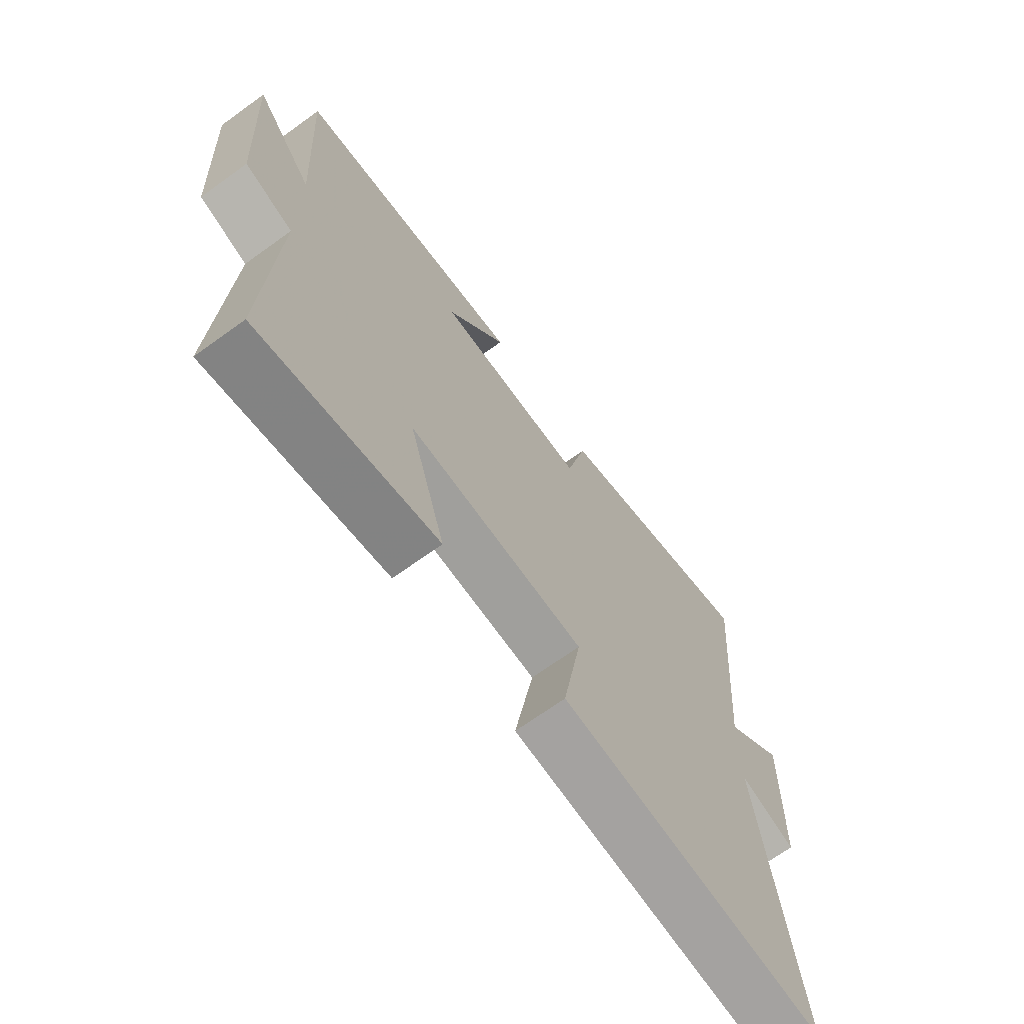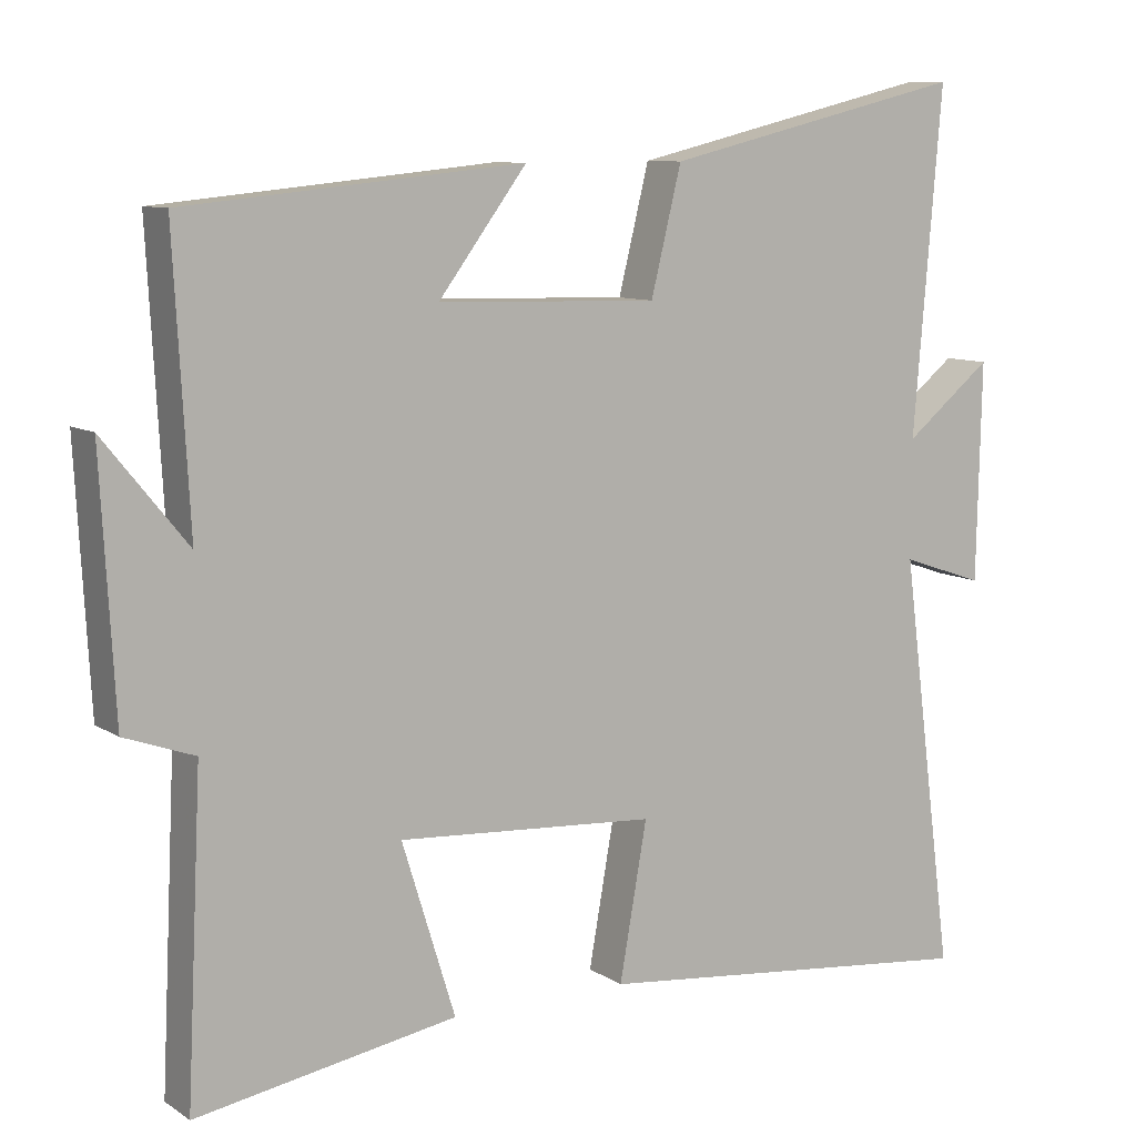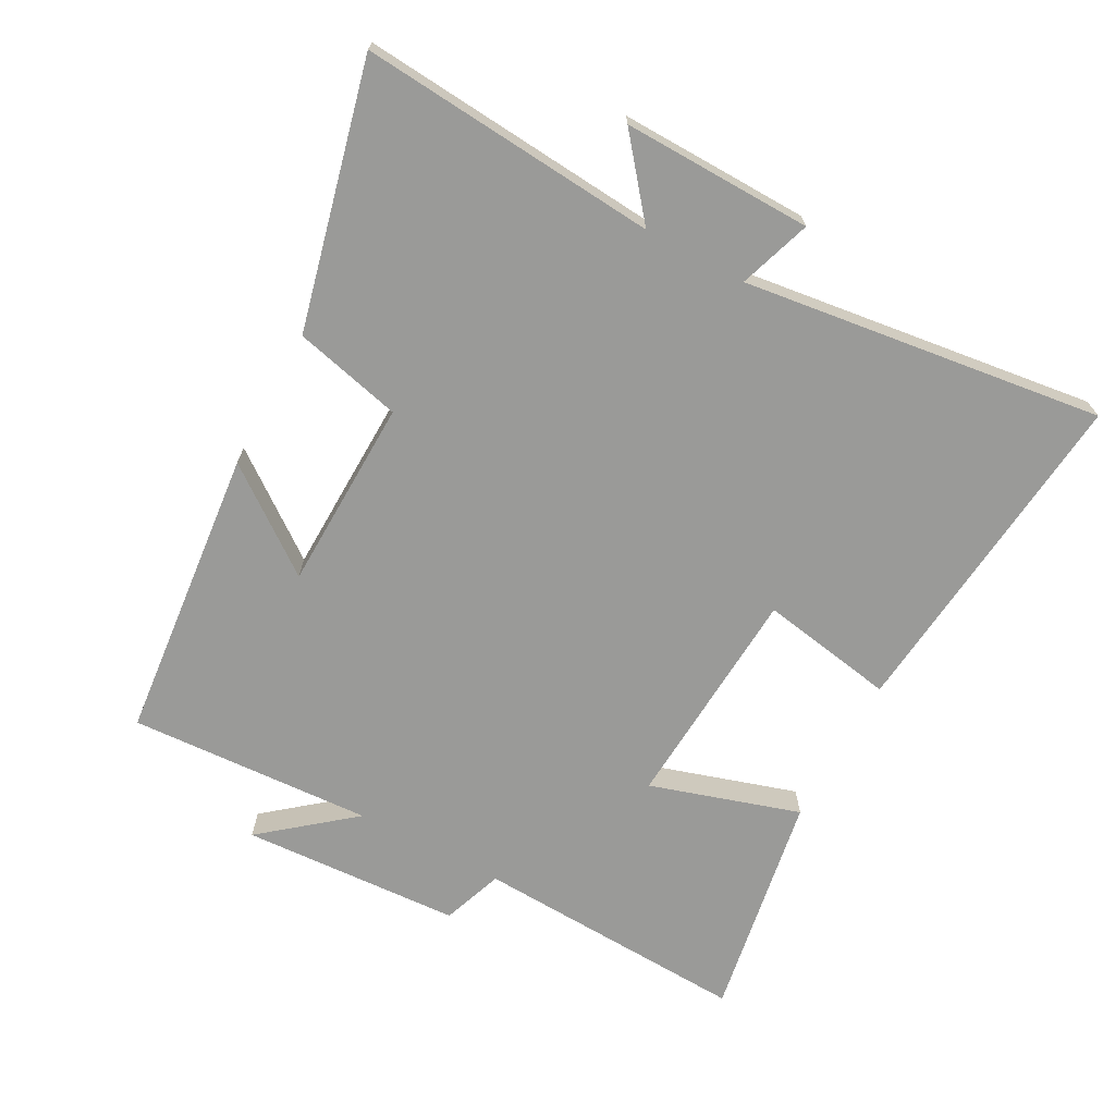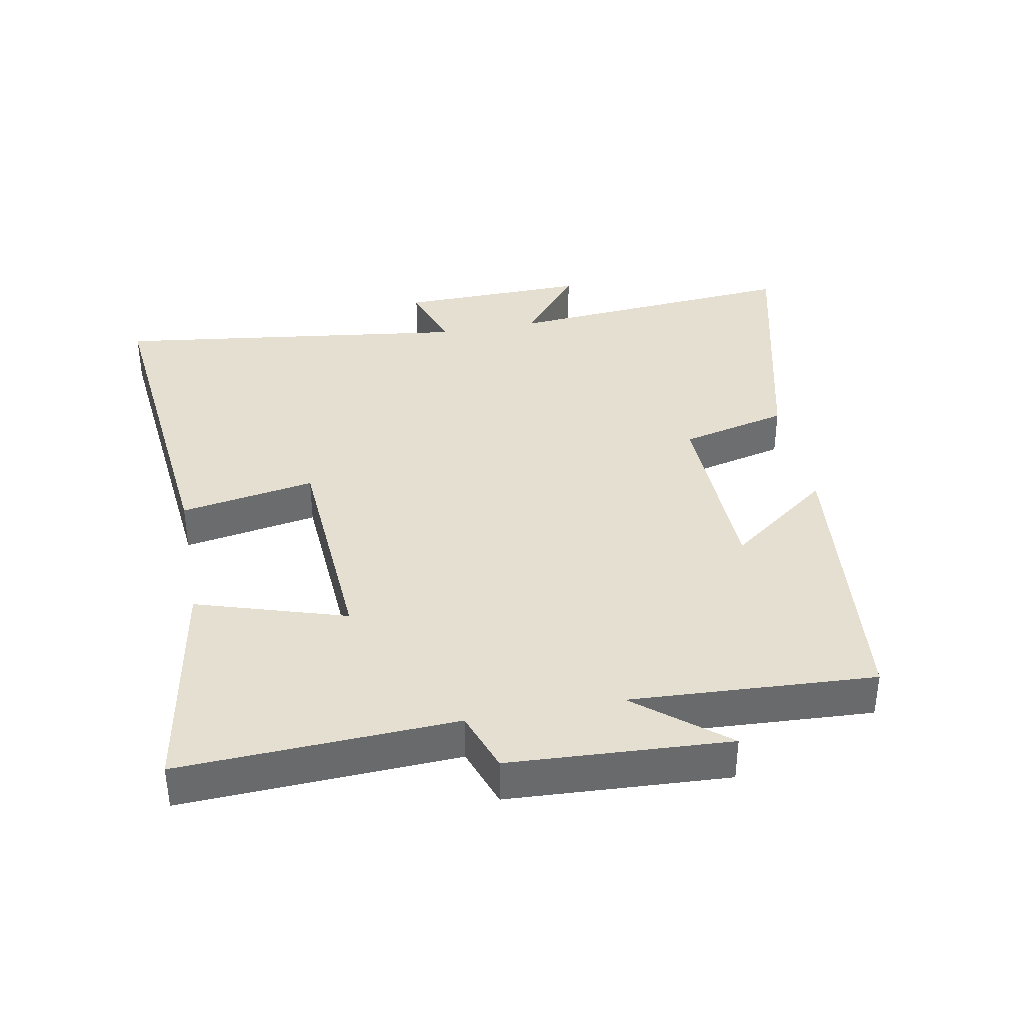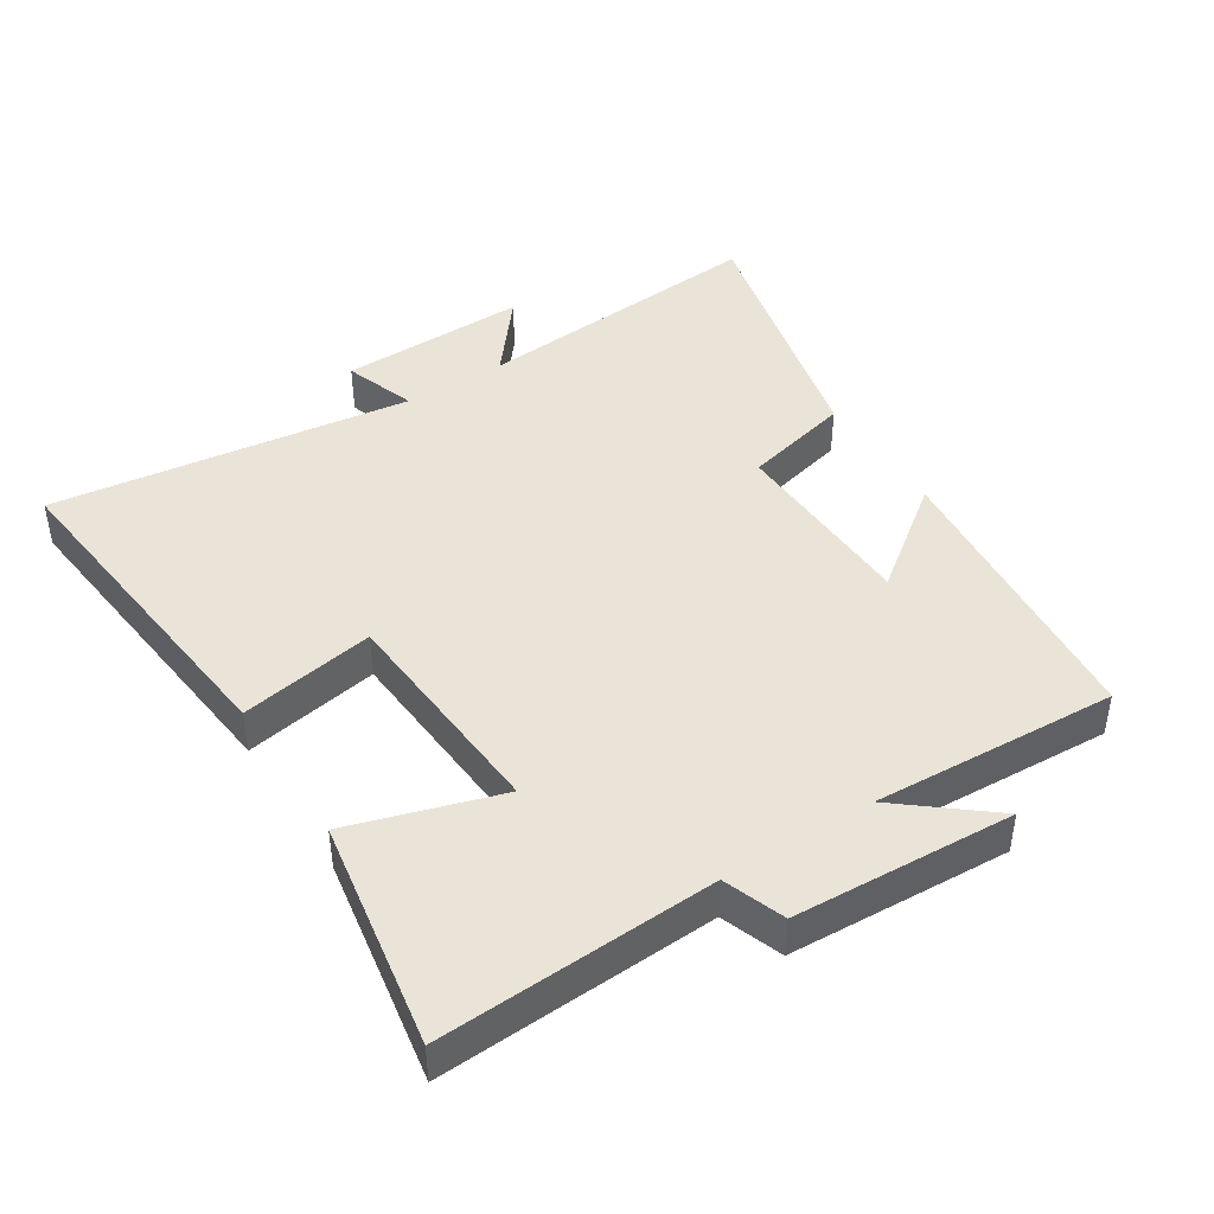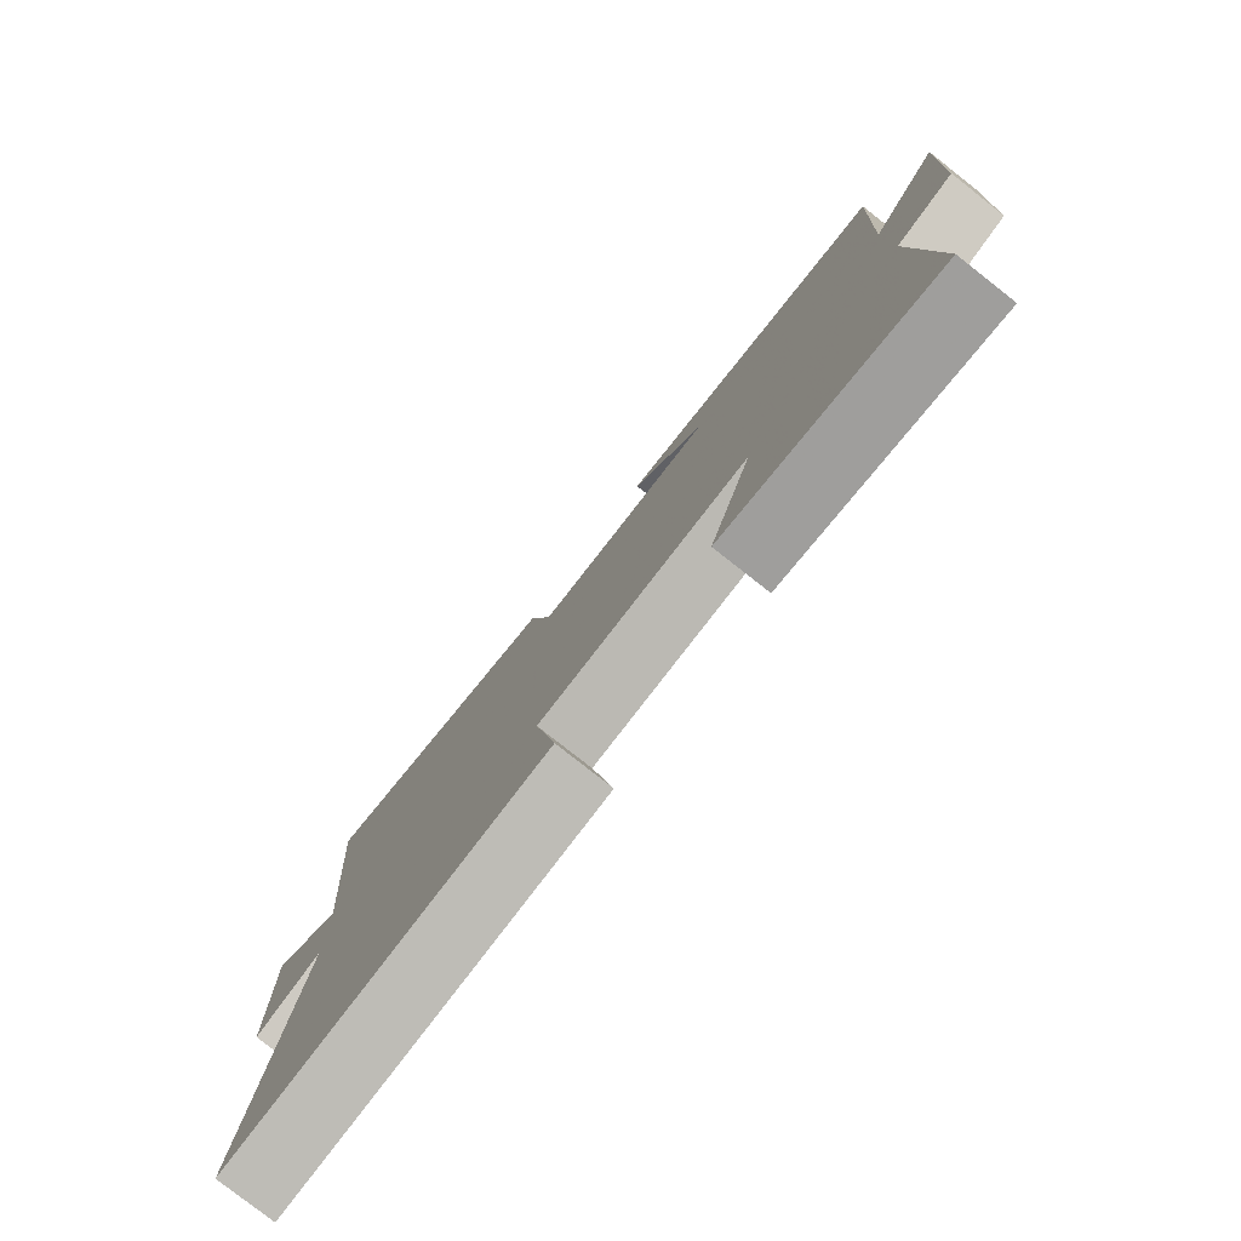
<metadata>
{"format":"obj","ext":"obj","renderer":"f3d","projection":"perspective","resolution":1024,"background":"white","views":[{"elev":-68.5,"azim":-54.1,"up":"+Z"},{"elev":9.3,"azim":-32.1,"up":"+Z"},{"elev":-69.2,"azim":61.7,"up":"+Y"},{"elev":37.5,"azim":-100.6,"up":"+Y"},{"elev":43.5,"azim":-122.7,"up":"+Y"},{"elev":-79.7,"azim":-128.1,"up":"+Z"}]}
</metadata>
<code>
v -0.52 0.07 -0.559
v -0.5 0.07 -0.143
v -0.592 0.07 -0.11
v -0.61 0.07 0.222
v -0.5 0.07 0.087
v -0.52 0.07 0.456
v -0.076 0.07 0.5
v -0.192 0.07 0.345
v 0.098 0.07 0.337
v 0.138 0.07 0.5
v 0.537 0.07 0.596
v 0.5 0.07 0.147
v 0.615 0.07 0.24
v 0.609 0.07 -0.046
v 0.5 0.07 -0.009
v 0.571 0.07 -0.553
v 0.057 0.07 -0.5
v 0.093 0.07 -0.296
v -0.247 0.07 -0.274
v -0.177 0.07 -0.5
v -0.52 0 -0.559
v -0.5 0 -0.143
v -0.592 0 -0.11
v -0.61 0 0.222
v -0.5 0 0.087
v -0.52 0 0.456
v -0.076 0 0.5
v -0.192 0 0.345
v 0.098 0 0.337
v 0.138 0 0.5
v 0.537 0 0.596
v 0.5 0 0.147
v 0.615 0 0.24
v 0.609 0 -0.046
v 0.5 0 -0.009
v 0.571 0 -0.553
v 0.057 0 -0.5
v 0.093 0 -0.296
v -0.247 0 -0.274
v -0.177 0 -0.5
f 19 20 1 2
f 18 19 2
f 15 16 17 18
f 15 18 2 3
f 12 13 14 15
f 12 15 3
f 9 10 11 12
f 8 9 12 3
f 5 6 7 8
f 5 8 3
f 3 4 5
f 22 21 40 39
f 22 39 38
f 38 37 36 35
f 23 22 38 35
f 35 34 33 32
f 23 35 32
f 32 31 30 29
f 23 32 29 28
f 28 27 26 25
f 23 28 25
f 25 24 23
f 1 21 22 2
f 2 22 23 3
f 3 23 24 4
f 4 24 25 5
f 5 25 26 6
f 6 26 27 7
f 7 27 28 8
f 8 28 29 9
f 9 29 30 10
f 10 30 31 11
f 11 31 32 12
f 12 32 33 13
f 13 33 34 14
f 14 34 35 15
f 15 35 36 16
f 16 36 37 17
f 17 37 38 18
f 18 38 39 19
f 19 39 40 20
f 20 40 21 1

</code>
